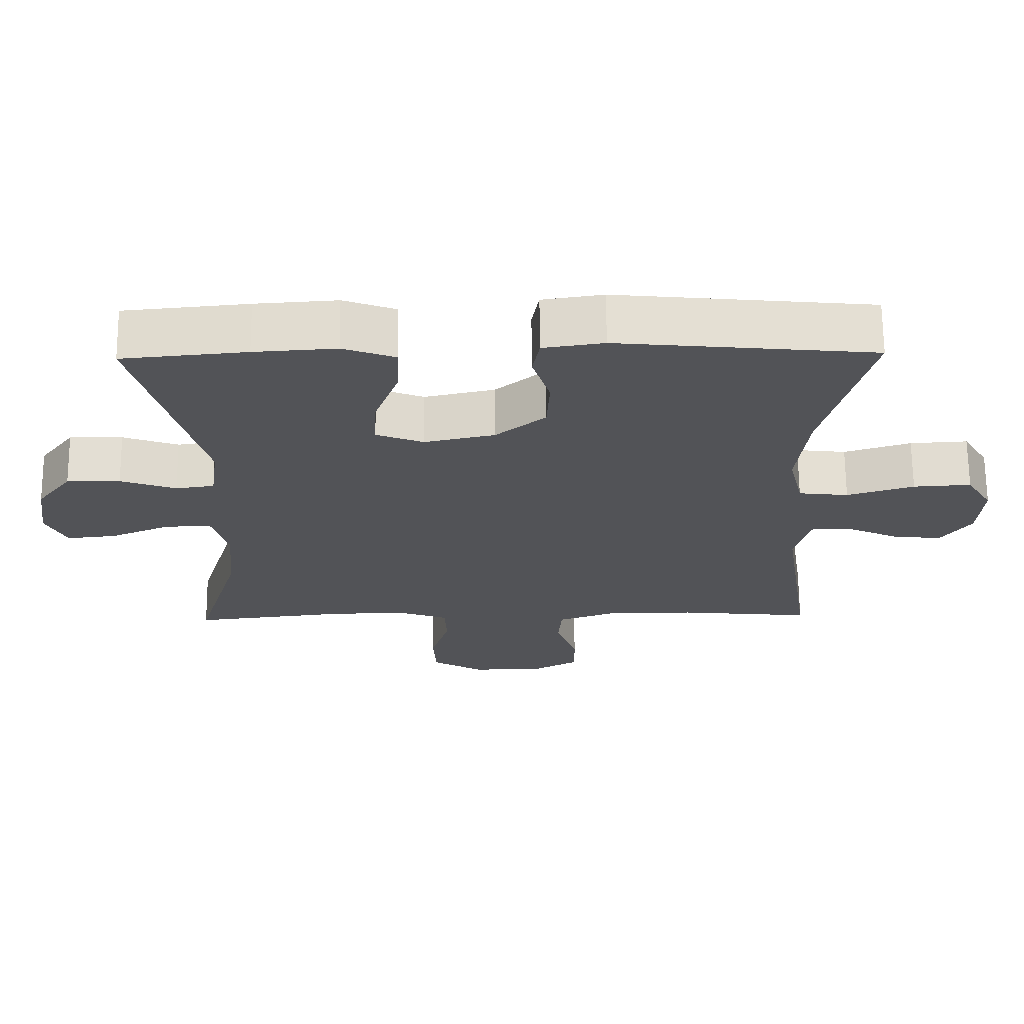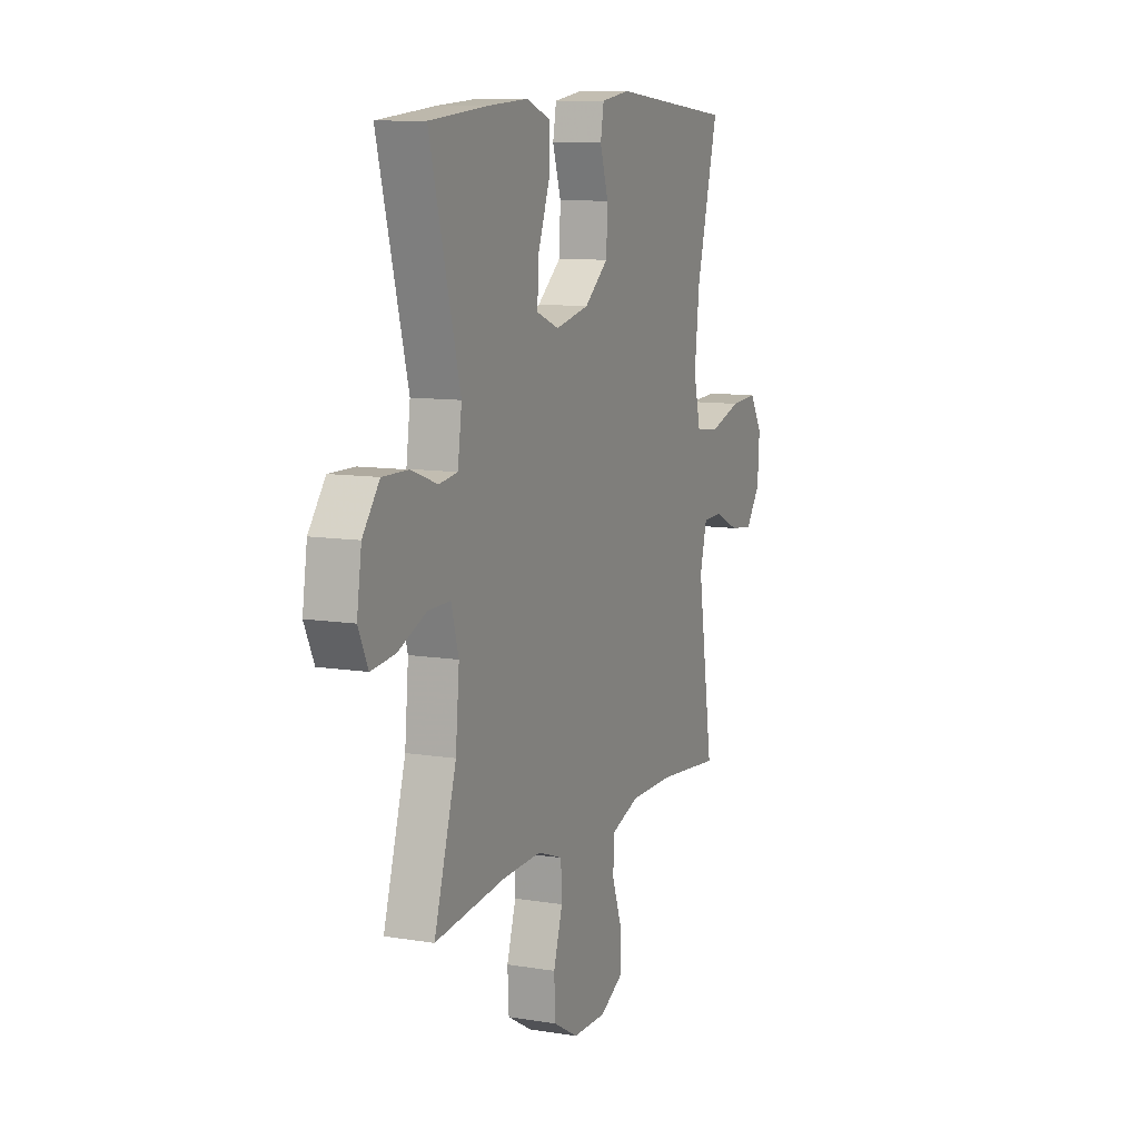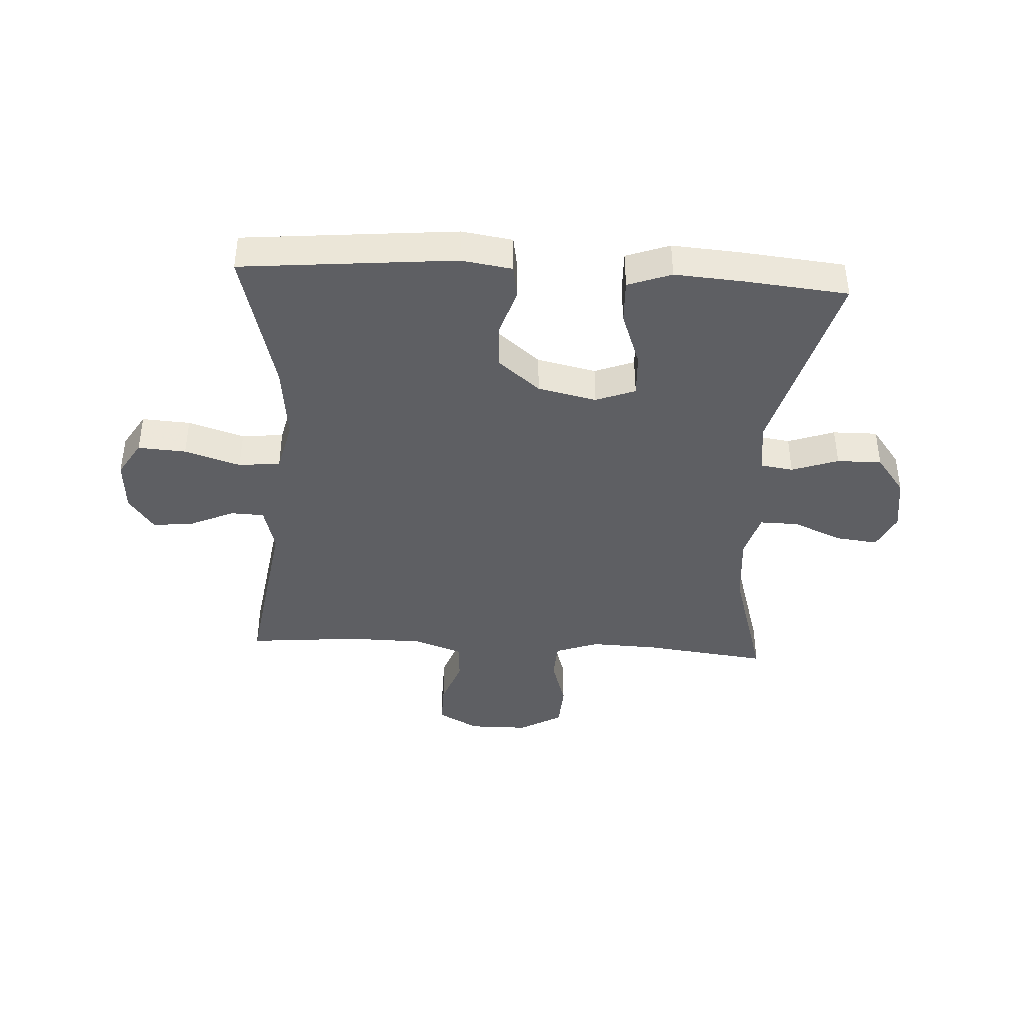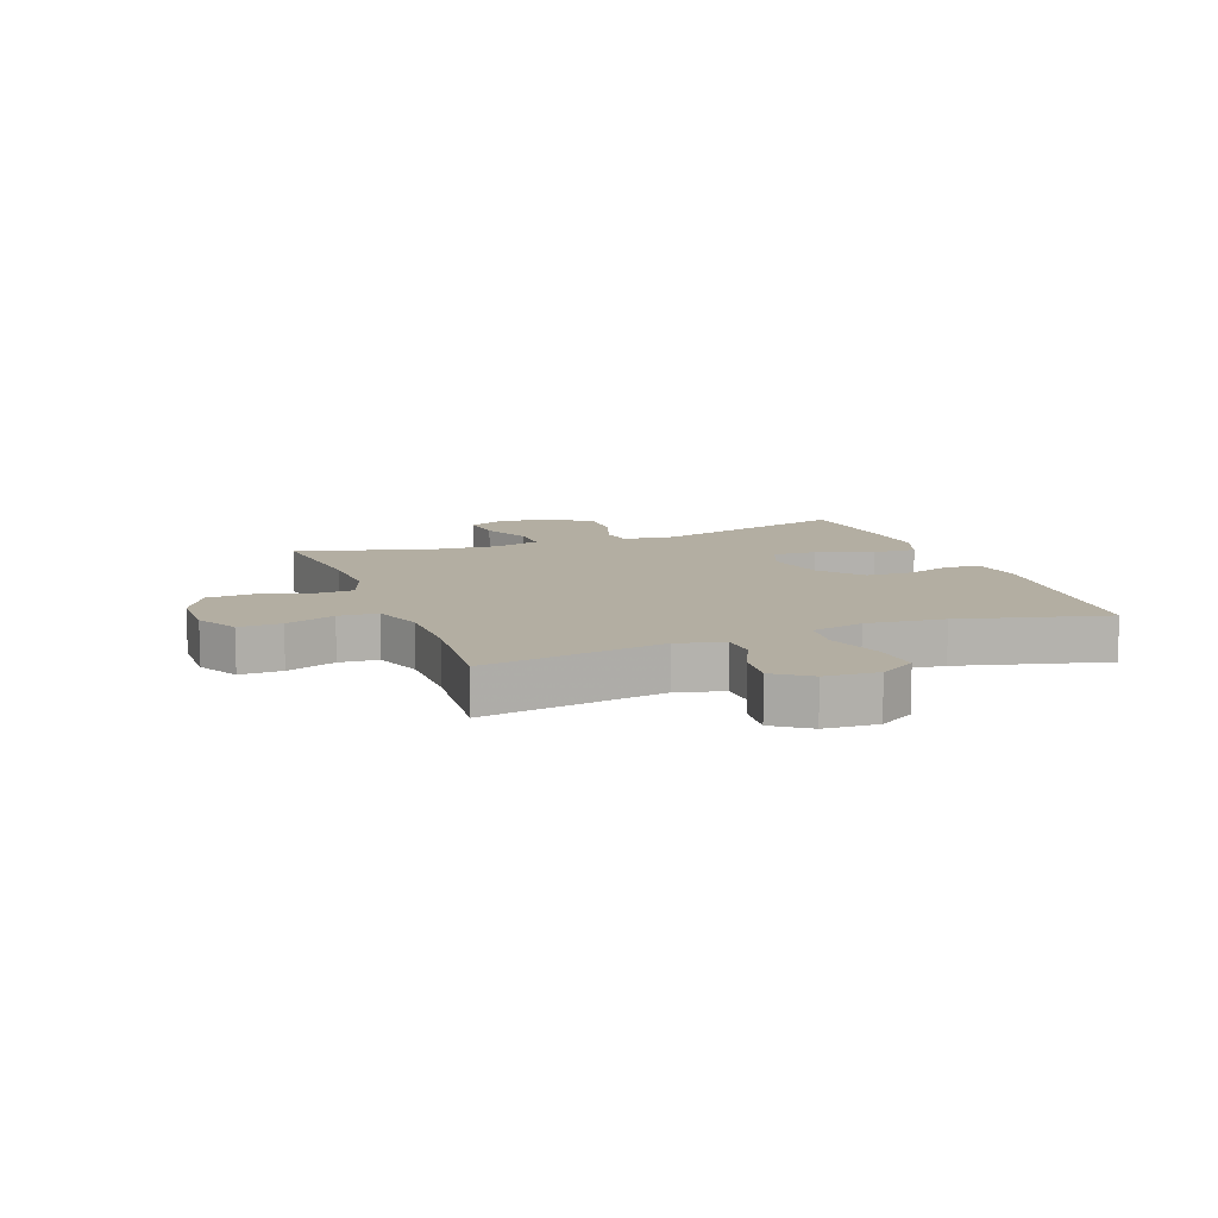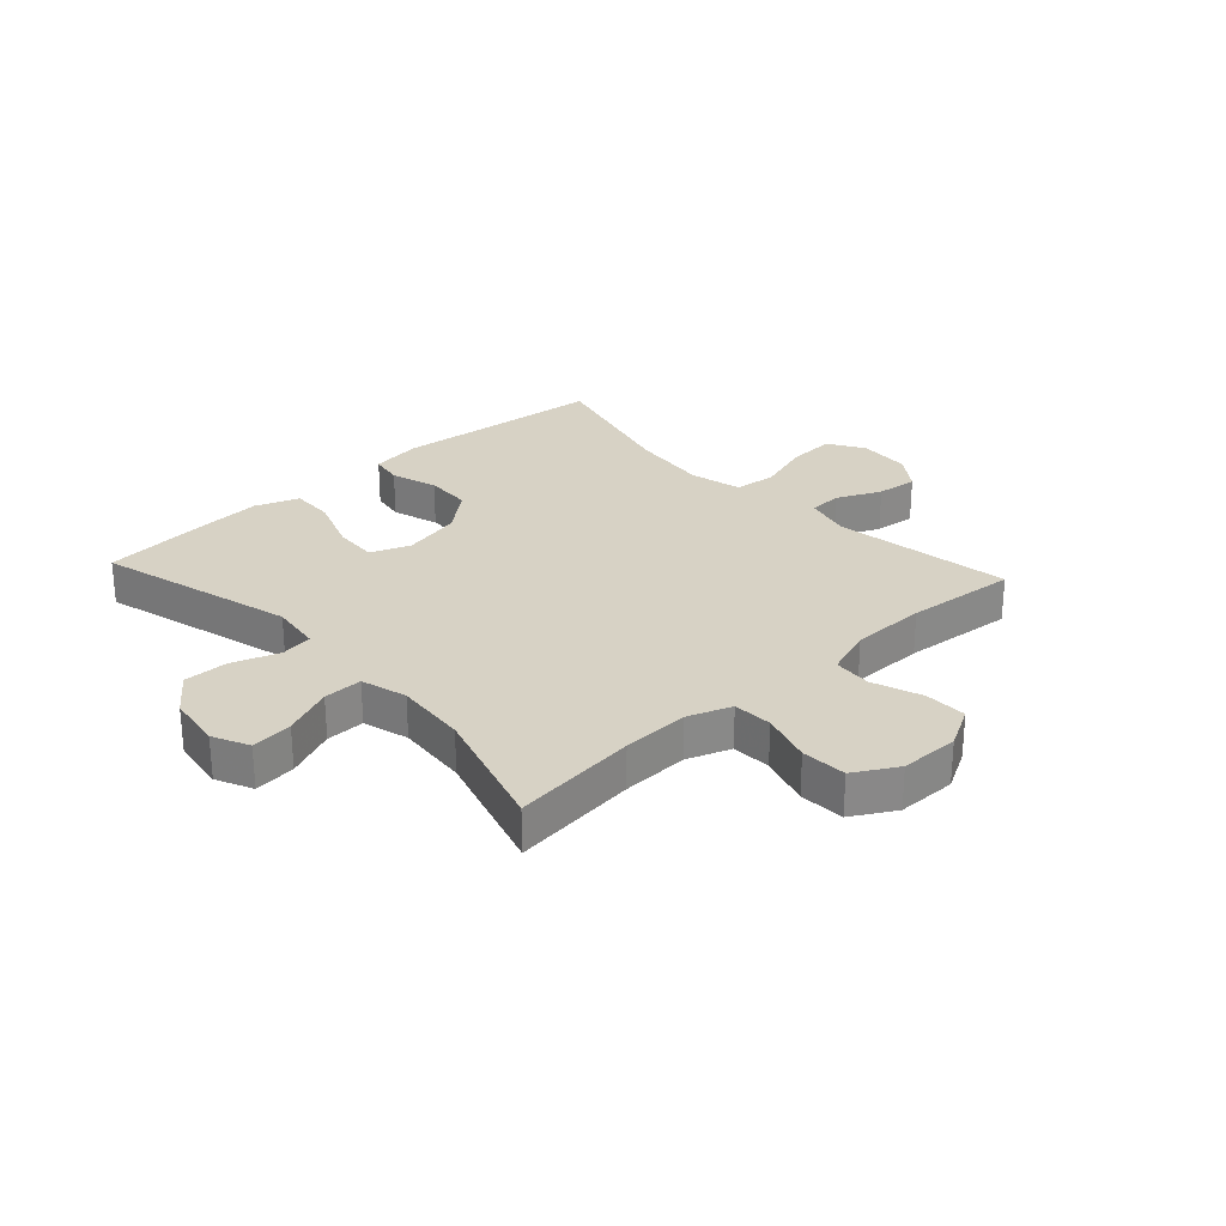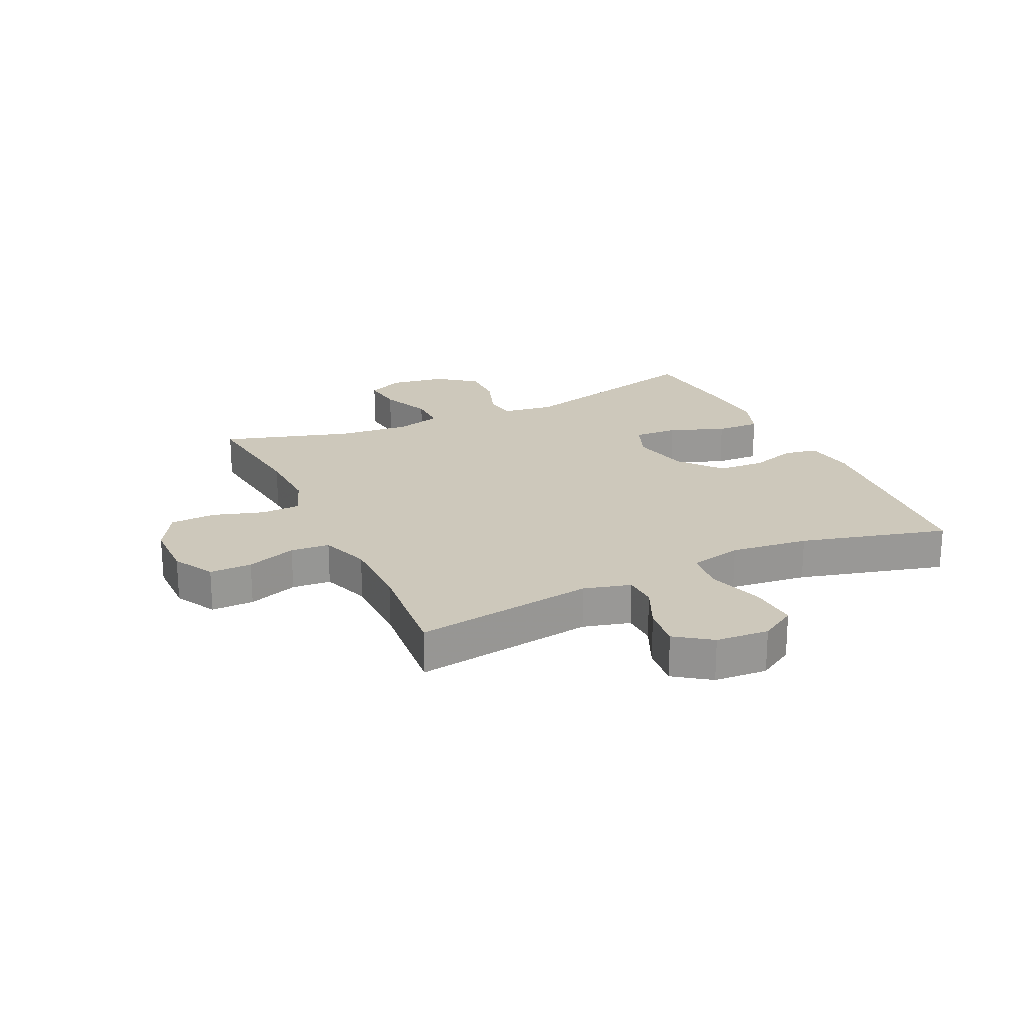
<metadata>
{"format":"obj","ext":"obj","renderer":"f3d","projection":"perspective","resolution":1024,"background":"white","views":[{"elev":67.6,"azim":179.5,"up":"+Z"},{"elev":10.0,"azim":112.7,"up":"+Z"},{"elev":-40.7,"azim":-3.4,"up":"+Y"},{"elev":10.8,"azim":-110.8,"up":"+Y"},{"elev":27.3,"azim":137.4,"up":"+Y"},{"elev":21.8,"azim":-115.1,"up":"+Y"}]}
</metadata>
<code>
v -0.5 0.07 -0.5
v -0.454 0.07 -0.194
v -0.475 0.07 -0.114
v -0.532 0.07 -0.112
v -0.607 0.07 -0.146
v -0.677 0.07 -0.154
v -0.72 0.07 -0.094
v -0.726 0.07 -0.004
v -0.689 0.07 0.057
v -0.607 0.07 0.052
v -0.512 0.07 0.022
v -0.441 0.07 0.03
v -0.42 0.07 0.119
v -0.435 0.07 0.251
v -0.5 0.07 0.5
v -0.137 0.07 0.535
v -0.051 0.07 0.522
v -0.041 0.07 0.466
v -0.066 0.07 0.387
v -0.062 0.07 0.307
v 0.009 0.07 0.249
v 0.109 0.07 0.227
v 0.176 0.07 0.253
v 0.172 0.07 0.328
v 0.137 0.07 0.423
v 0.134 0.07 0.498
v 0.208 0.07 0.525
v 0.324 0.07 0.517
v 0.5 0.07 0.5
v 0.41 0.07 0.163
v 0.422 0.07 0.076
v 0.477 0.07 0.068
v 0.556 0.07 0.096
v 0.632 0.07 0.097
v 0.682 0.07 0.031
v 0.696 0.07 -0.063
v 0.667 0.07 -0.125
v 0.596 0.07 -0.117
v 0.511 0.07 -0.081
v 0.445 0.07 -0.08
v 0.423 0.07 -0.158
v 0.434 0.07 -0.281
v 0.5 0.07 -0.5
v 0.287 0.07 -0.475
v 0.173 0.07 -0.471
v 0.099 0.07 -0.498
v 0.096 0.07 -0.565
v 0.123 0.07 -0.652
v 0.119 0.07 -0.729
v 0.046 0.07 -0.771
v -0.055 0.07 -0.772
v -0.125 0.07 -0.734
v -0.124 0.07 -0.662
v -0.094 0.07 -0.578
v -0.099 0.07 -0.512
v -0.182 0.07 -0.483
v -0.31 0.07 -0.482
v -0.5 0 -0.5
v -0.454 0 -0.194
v -0.475 0 -0.114
v -0.532 0 -0.112
v -0.607 0 -0.146
v -0.677 0 -0.154
v -0.72 0 -0.094
v -0.726 0 -0.004
v -0.689 0 0.057
v -0.607 0 0.052
v -0.512 0 0.022
v -0.441 0 0.03
v -0.42 0 0.119
v -0.435 0 0.251
v -0.5 0 0.5
v -0.137 0 0.535
v -0.051 0 0.522
v -0.041 0 0.466
v -0.066 0 0.387
v -0.062 0 0.307
v 0.009 0 0.249
v 0.109 0 0.227
v 0.176 0 0.253
v 0.172 0 0.328
v 0.137 0 0.423
v 0.134 0 0.498
v 0.208 0 0.525
v 0.324 0 0.517
v 0.5 0 0.5
v 0.41 0 0.163
v 0.422 0 0.076
v 0.477 0 0.068
v 0.556 0 0.096
v 0.632 0 0.097
v 0.682 0 0.031
v 0.696 0 -0.063
v 0.667 0 -0.125
v 0.596 0 -0.117
v 0.511 0 -0.081
v 0.445 0 -0.08
v 0.423 0 -0.158
v 0.434 0 -0.281
v 0.5 0 -0.5
v 0.287 0 -0.475
v 0.173 0 -0.471
v 0.099 0 -0.498
v 0.096 0 -0.565
v 0.123 0 -0.652
v 0.119 0 -0.729
v 0.046 0 -0.771
v -0.055 0 -0.772
v -0.125 0 -0.734
v -0.124 0 -0.662
v -0.094 0 -0.578
v -0.099 0 -0.512
v -0.182 0 -0.483
v -0.31 0 -0.482
f 51 52 53 54
f 51 54 55
f 50 51 55
f 47 48 49 50
f 46 47 50 55
f 45 46 55 56
f 42 43 44
f 41 42 44 45
f 40 41 45 56
f 36 37 38 39
f 36 39 40
f 35 36 40
f 32 33 34 35
f 31 32 35 40
f 27 28 29 30
f 27 30 31
f 24 25 26 27
f 23 24 27 31
f 22 23 31 40
f 16 17 18 19
f 14 15 16 19
f 13 14 19 20
f 12 13 20 21
f 8 9 10 11
f 8 11 12
f 7 8 12
f 4 5 6 7
f 3 4 7 12
f 2 3 12 21
f 57 1 2 21
f 40 56 57
f 21 22 40 57
f 111 110 109 108
f 112 111 108
f 112 108 107
f 107 106 105 104
f 112 107 104 103
f 113 112 103 102
f 101 100 99
f 102 101 99 98
f 113 102 98 97
f 96 95 94 93
f 97 96 93
f 97 93 92
f 92 91 90 89
f 97 92 89 88
f 87 86 85 84
f 88 87 84
f 84 83 82 81
f 88 84 81 80
f 97 88 80 79
f 76 75 74 73
f 76 73 72 71
f 77 76 71 70
f 78 77 70 69
f 68 67 66 65
f 69 68 65
f 69 65 64
f 64 63 62 61
f 69 64 61 60
f 78 69 60 59
f 78 59 58 114
f 114 113 97
f 114 97 79 78
f 1 58 59 2
f 2 59 60 3
f 3 60 61 4
f 4 61 62 5
f 5 62 63 6
f 6 63 64 7
f 7 64 65 8
f 8 65 66 9
f 9 66 67 10
f 10 67 68 11
f 11 68 69 12
f 12 69 70 13
f 13 70 71 14
f 14 71 72 15
f 15 72 73 16
f 16 73 74 17
f 17 74 75 18
f 18 75 76 19
f 19 76 77 20
f 20 77 78 21
f 21 78 79 22
f 22 79 80 23
f 23 80 81 24
f 24 81 82 25
f 25 82 83 26
f 26 83 84 27
f 27 84 85 28
f 28 85 86 29
f 29 86 87 30
f 30 87 88 31
f 31 88 89 32
f 32 89 90 33
f 33 90 91 34
f 34 91 92 35
f 35 92 93 36
f 36 93 94 37
f 37 94 95 38
f 38 95 96 39
f 39 96 97 40
f 40 97 98 41
f 41 98 99 42
f 42 99 100 43
f 43 100 101 44
f 44 101 102 45
f 45 102 103 46
f 46 103 104 47
f 47 104 105 48
f 48 105 106 49
f 49 106 107 50
f 50 107 108 51
f 51 108 109 52
f 52 109 110 53
f 53 110 111 54
f 54 111 112 55
f 55 112 113 56
f 56 113 114 57
f 57 114 58 1

</code>
